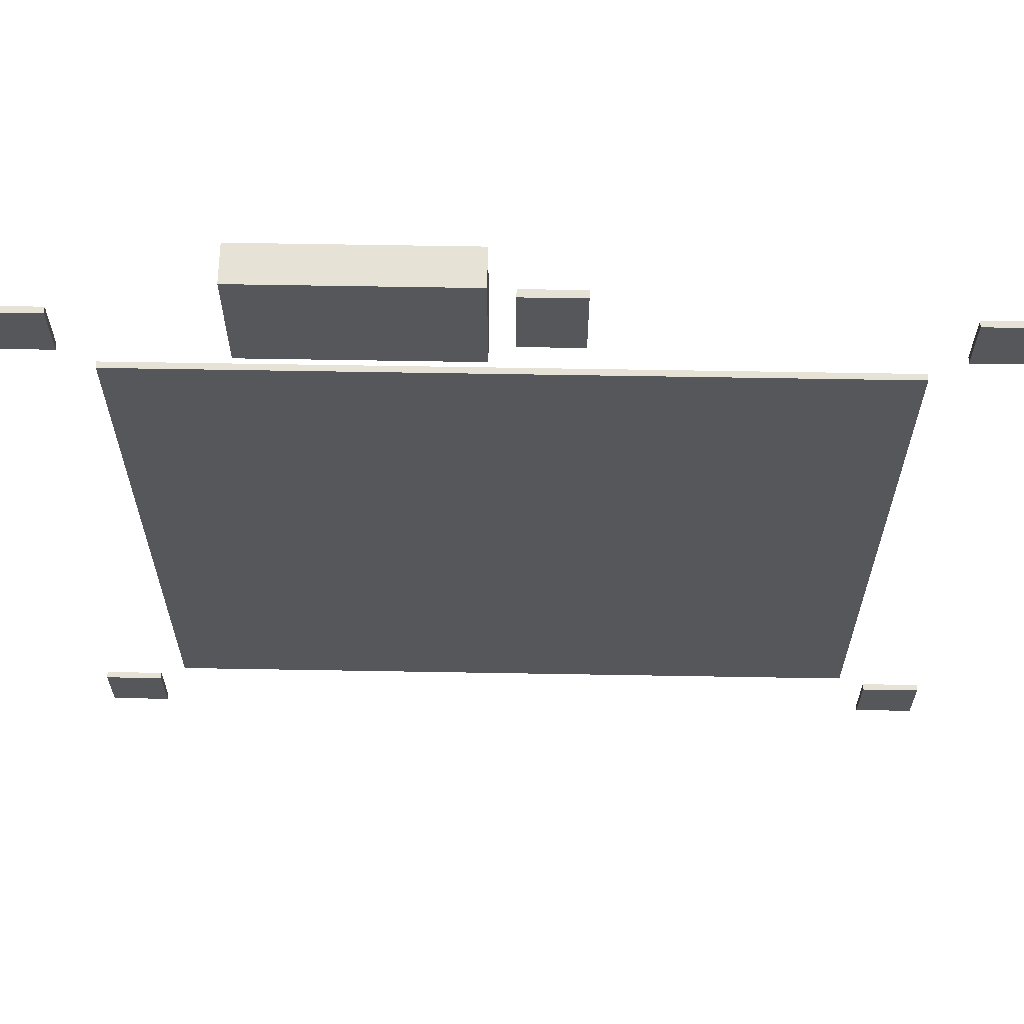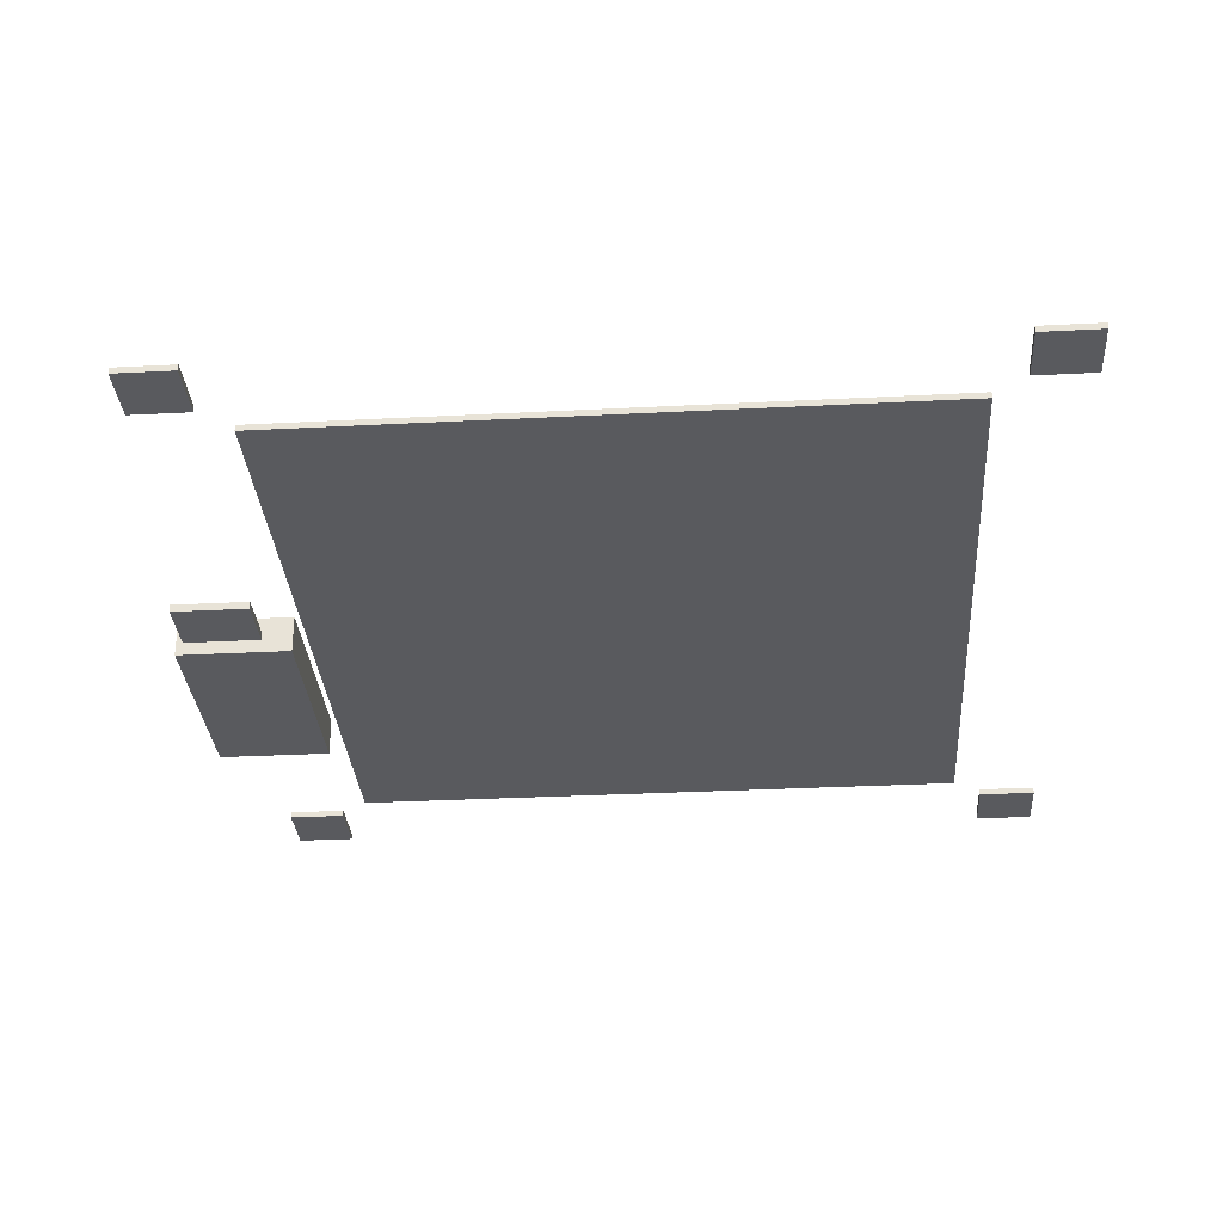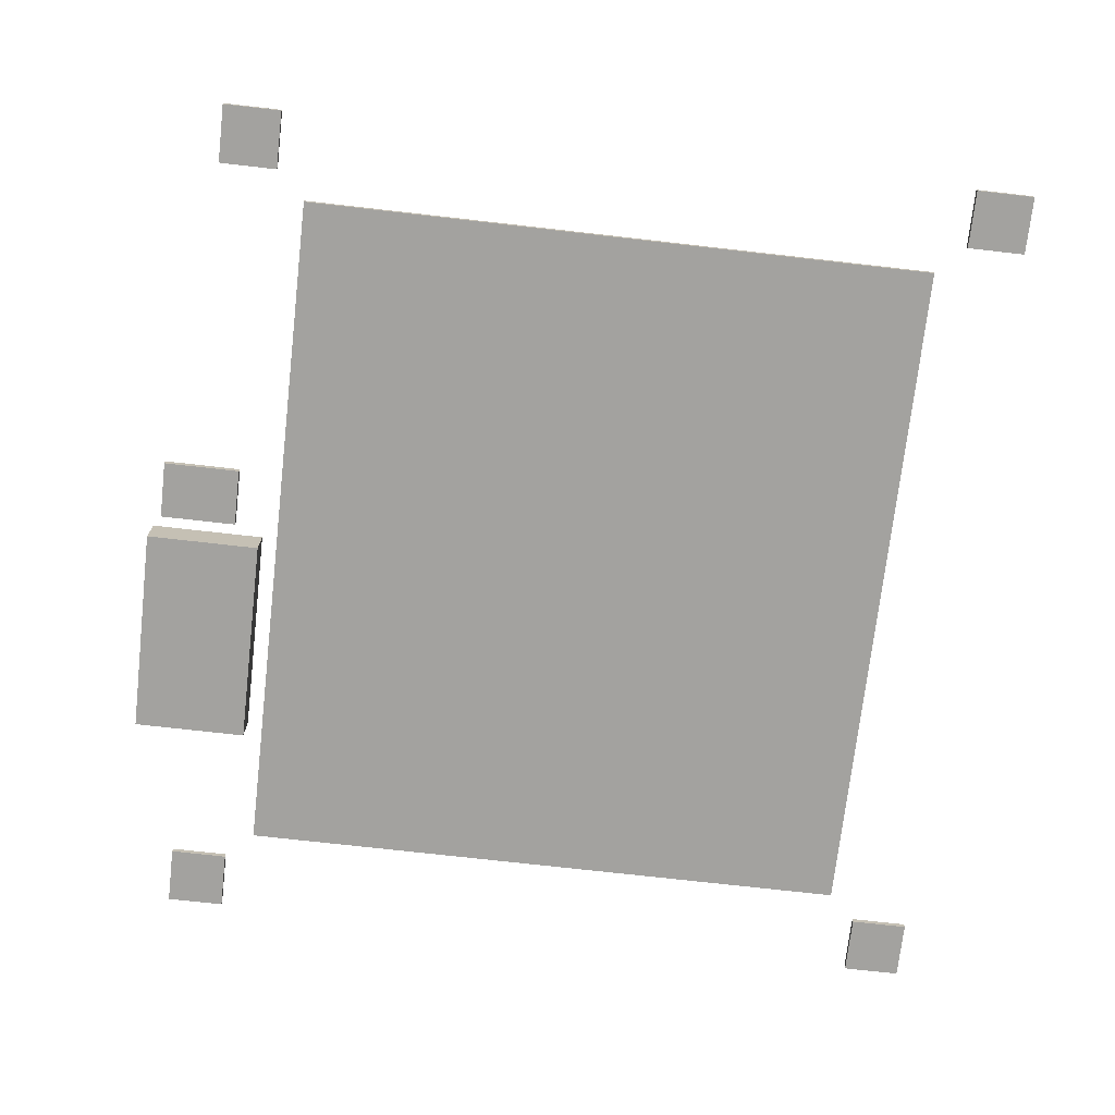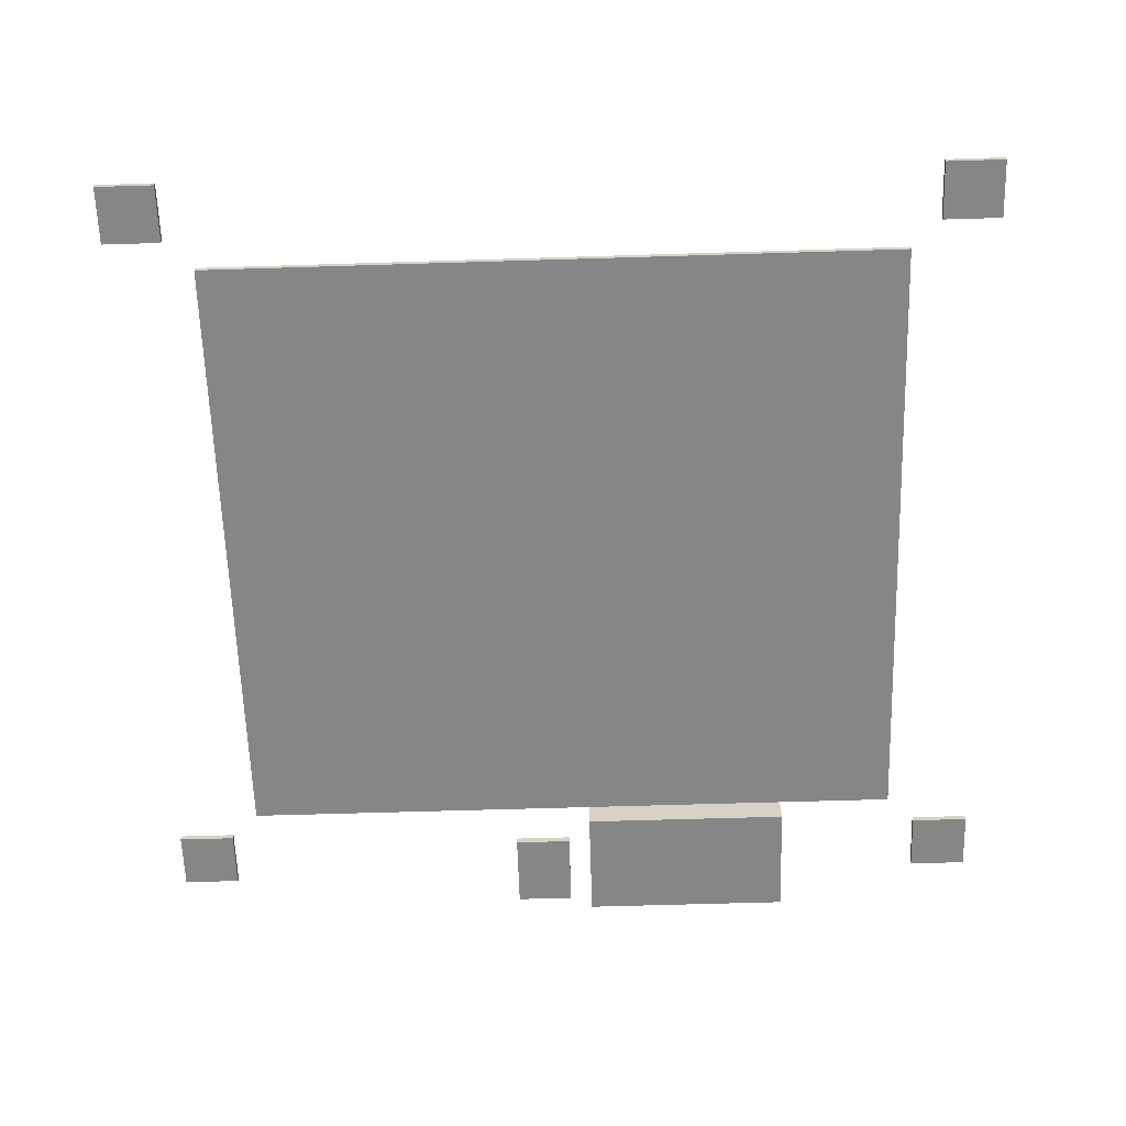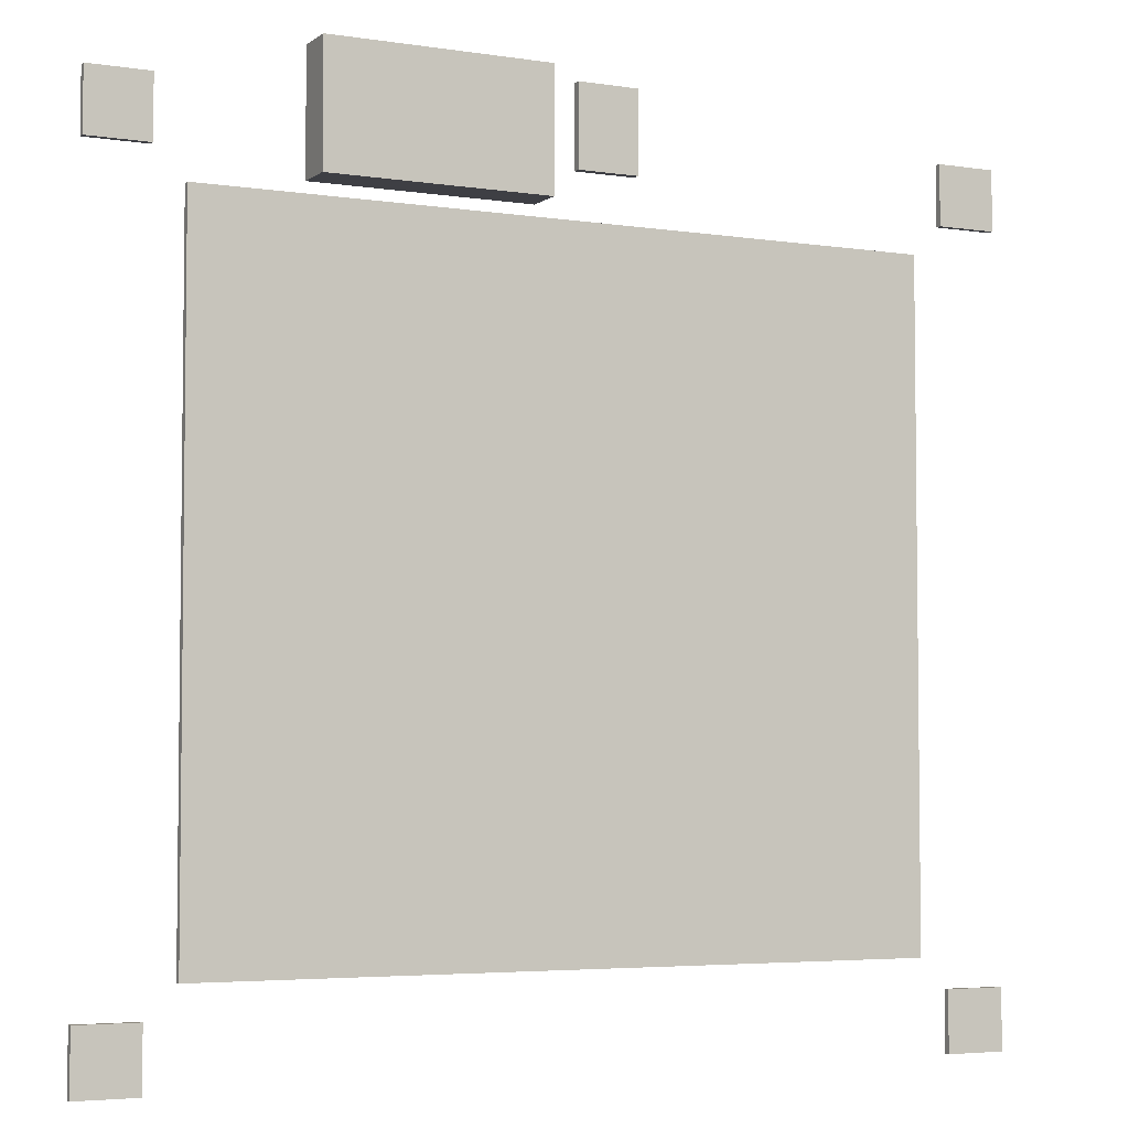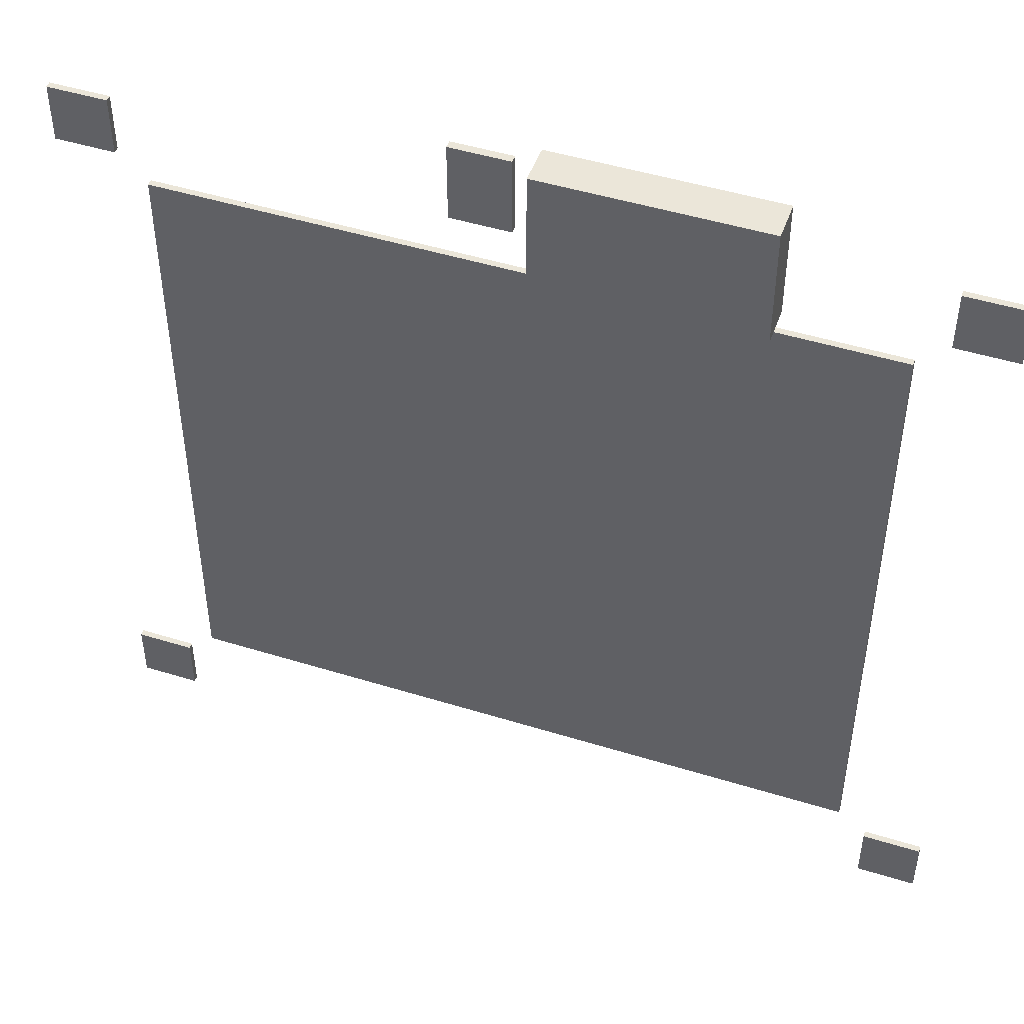
<metadata>
{"format":"obj","ext":"obj","renderer":"f3d","projection":"perspective","resolution":1024,"background":"white","views":[{"elev":63.3,"azim":-179.0,"up":"+Y"},{"elev":-31.4,"azim":-85.8,"up":"+Z"},{"elev":-72.4,"azim":-96.5,"up":"+Z"},{"elev":-62.1,"azim":1.8,"up":"+Z"},{"elev":-4.4,"azim":153.4,"up":"+Y"},{"elev":47.9,"azim":19.2,"up":"+Y"}]}
</metadata>
<code>
g Body1
v 0 0 0
v 0 -165 0
v 0 -165 1.6
v 0 0 1.6
v 180 -0 0
v 180 0 1.6
v 180 -165 0
v 180 -165 1.6
f 1 2 4
f 4 2 3
f 5 1 6
f 6 1 4
f 7 5 8
f 8 5 6
f 2 7 3
f 3 7 8
f 3 8 4
f 4 8 6
f 7 2 5
f 5 2 1
g Body2
v 187.5 -172.5 0
v 187.5 -187.5 0
v 187.5 -187.5 1.6
v 187.5 -172.5 1.6
v 202.5 -172.5 0
v 202.5 -172.5 1.6
v 202.5 -187.5 0
v 202.5 -187.5 1.6
f 9 10 12
f 12 10 11
f 13 9 14
f 14 9 12
f 15 13 16
f 16 13 14
f 10 15 11
f 11 15 16
f 11 16 12
f 12 16 14
f 15 10 13
f 13 10 9
g Body3
v 202.5 22.5 0
v 187.5 22.5 0
v 187.5 22.5 1.6
v 202.5 22.5 1.6
v 202.5 7.5 0
v 202.5 7.5 1.6
v 187.5 7.5 0
v 187.5 7.5 1.6
f 17 18 20
f 20 18 19
f 21 17 22
f 22 17 20
f 23 21 24
f 24 21 22
f 18 23 19
f 19 23 24
f 24 22 19
f 19 22 20
f 18 17 23
f 23 17 21
g Body4
v -22.5 -187.5 0
v -7.5 -187.5 0
v -7.5 -187.5 1.6
v -22.5 -187.5 1.6
v -22.5 -172.5 0
v -22.5 -172.5 1.6
v -7.5 -172.5 0
v -7.5 -172.5 1.6
f 25 26 28
f 28 26 27
f 29 25 30
f 30 25 28
f 31 29 32
f 32 29 30
f 26 31 27
f 27 31 32
f 32 30 27
f 27 30 28
f 26 25 31
f 31 25 29
g Body5
v -7.5 7.5 0
v -7.5 22.5 0
v -7.5 22.5 1.6
v -7.5 7.5 1.6
v -22.5 7.5 0
v -22.5 7.5 1.6
v -22.5 22.5 0
v -22.5 22.5 1.6
f 33 34 36
f 36 34 35
f 37 33 38
f 38 33 36
f 39 37 40
f 40 37 38
f 34 39 35
f 35 39 40
f 35 40 36
f 36 40 38
f 39 34 37
f 37 34 33
g Body6
v 150 35 10
v 150 5 10
v 150 5 0
v 150 35 0
v 95 35 10
v 95 35 0
v 95 5 10
v 95 5 0
f 41 42 44
f 44 42 43
f 45 41 46
f 46 41 44
f 47 45 48
f 48 45 46
f 42 47 43
f 43 47 48
f 47 42 45
f 45 42 41
f 43 48 44
f 44 48 46
g Body7
v 89.01 11.58 0
v 89.01 31.58 0
v 89.01 31.58 2
v 89.01 11.58 2
v 74.01 11.58 0
v 74.01 11.58 2
v 74.01 31.58 0
v 74.01 31.58 2
f 49 50 52
f 52 50 51
f 53 49 54
f 54 49 52
f 55 53 56
f 56 53 54
f 50 55 51
f 51 55 56
f 51 56 52
f 52 56 54
f 55 50 53
f 53 50 49

</code>
